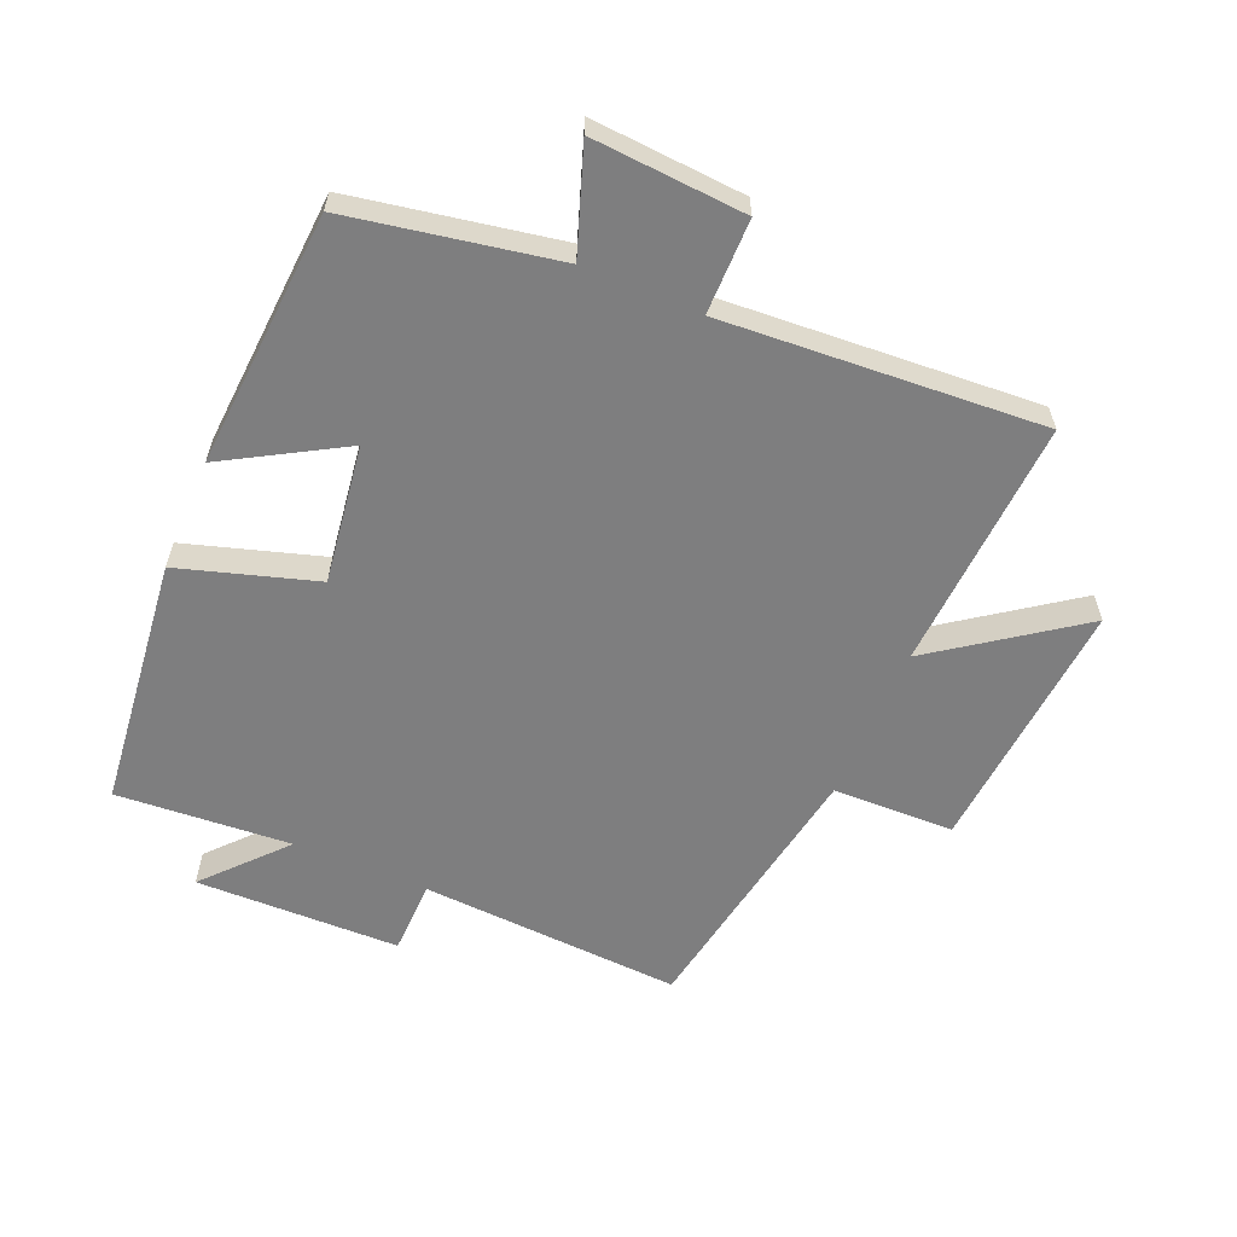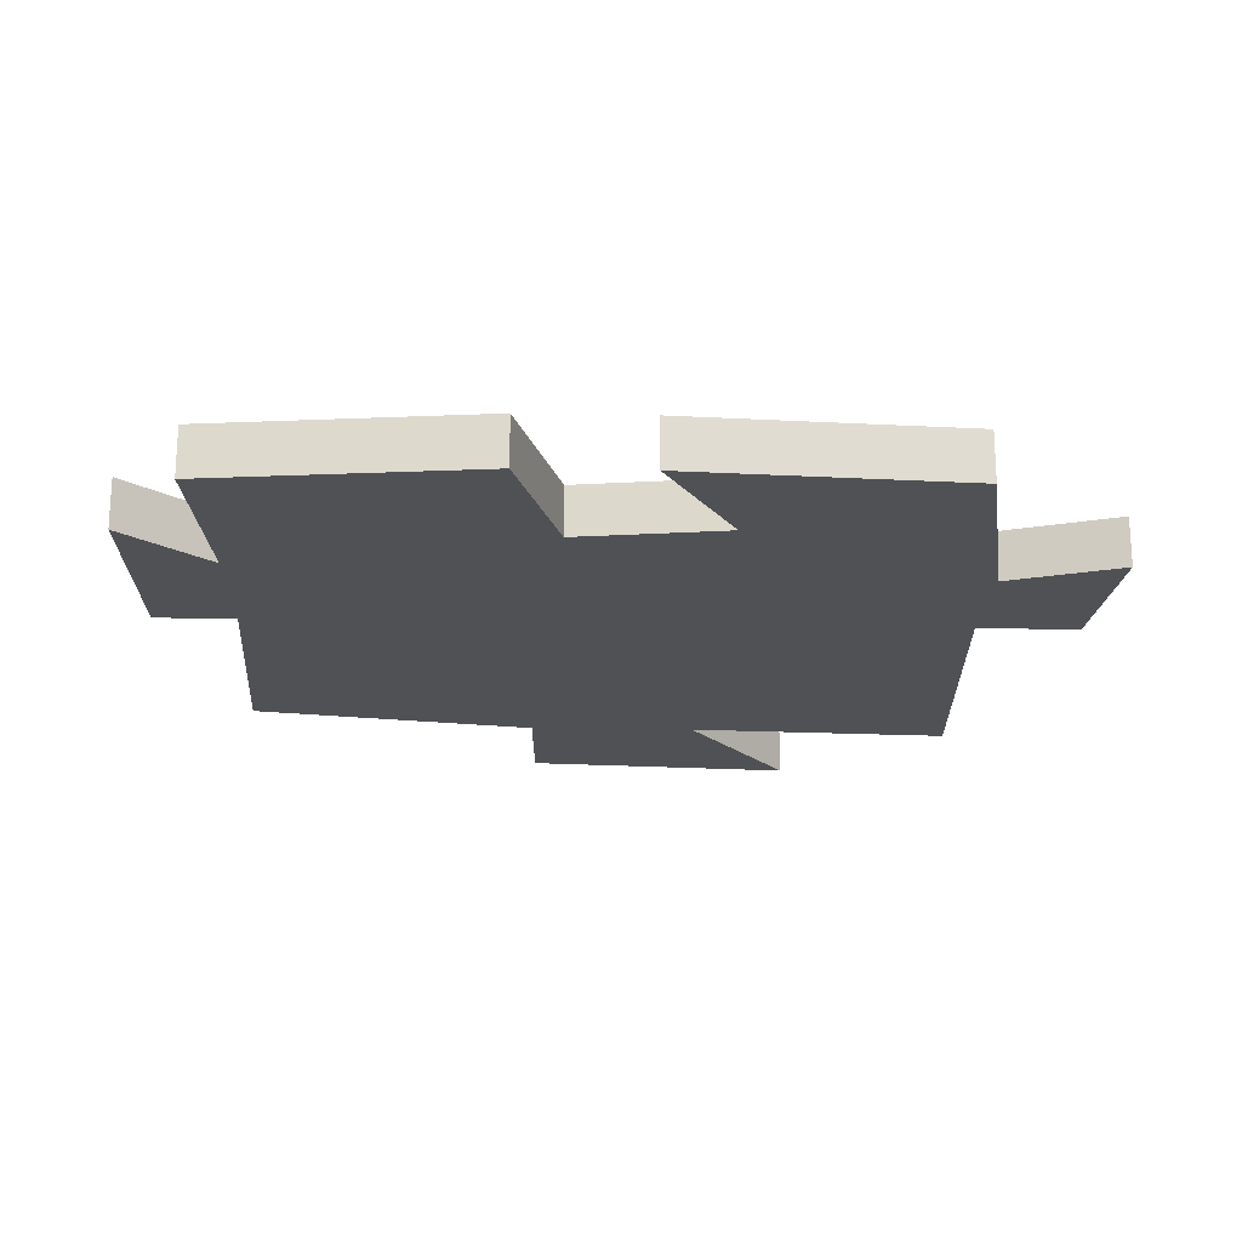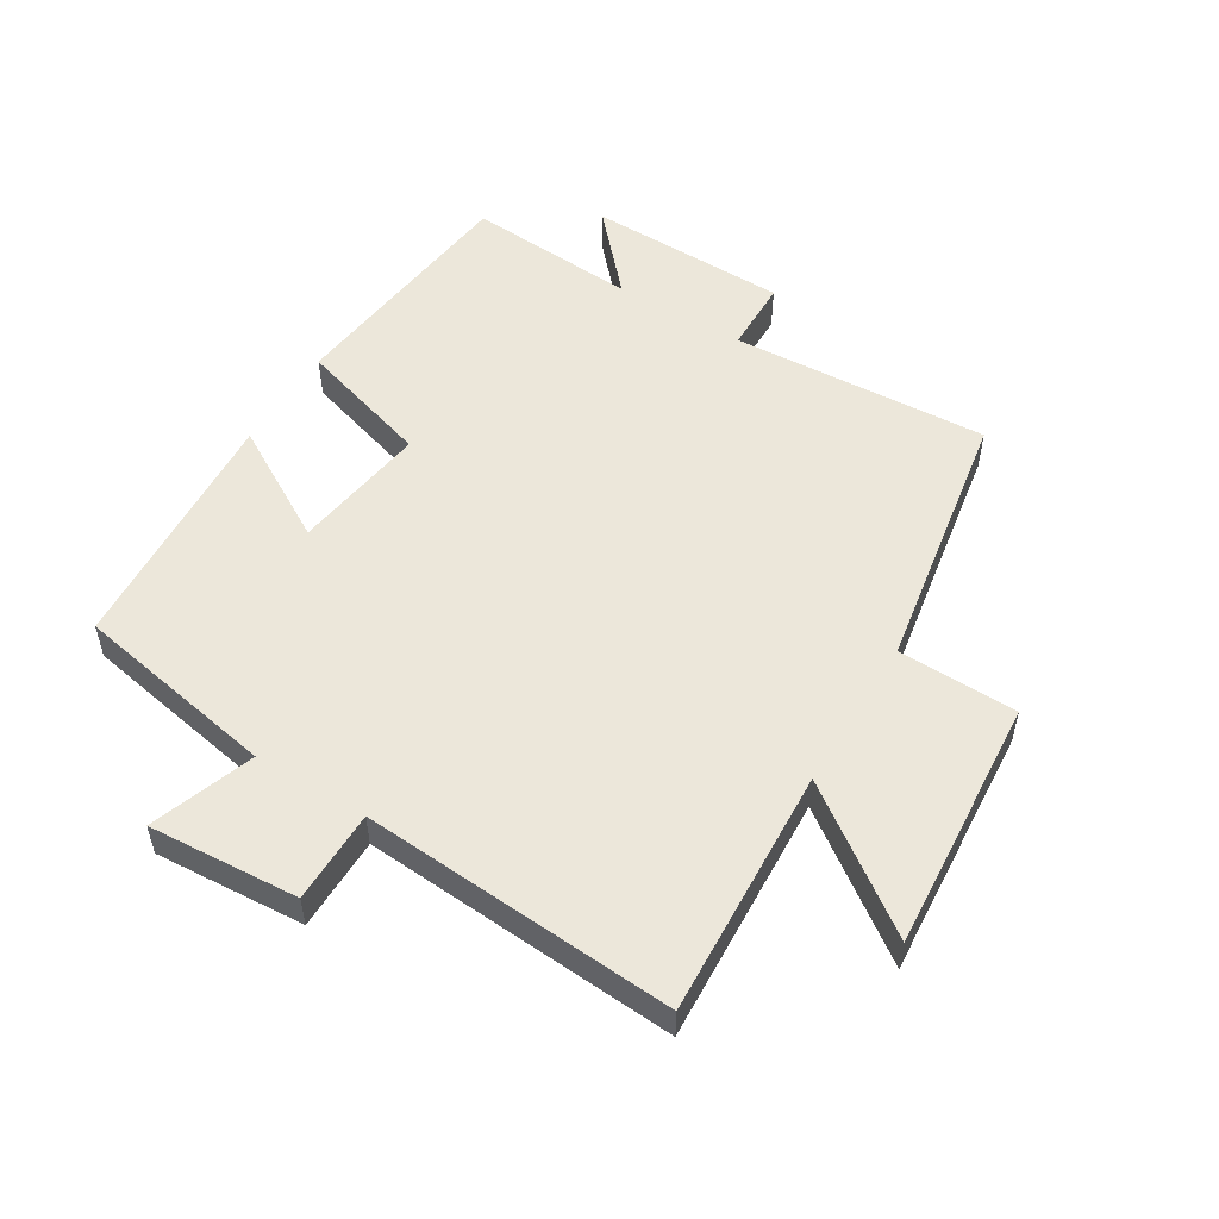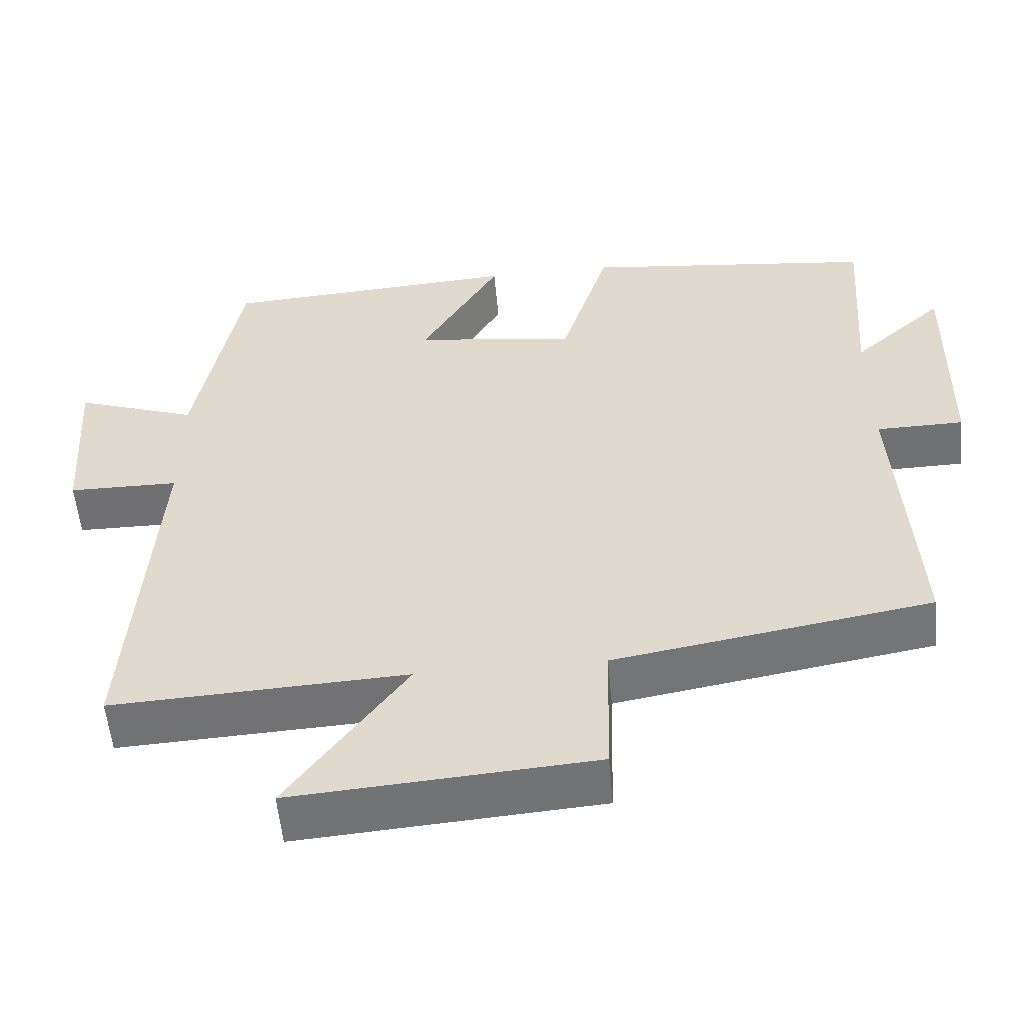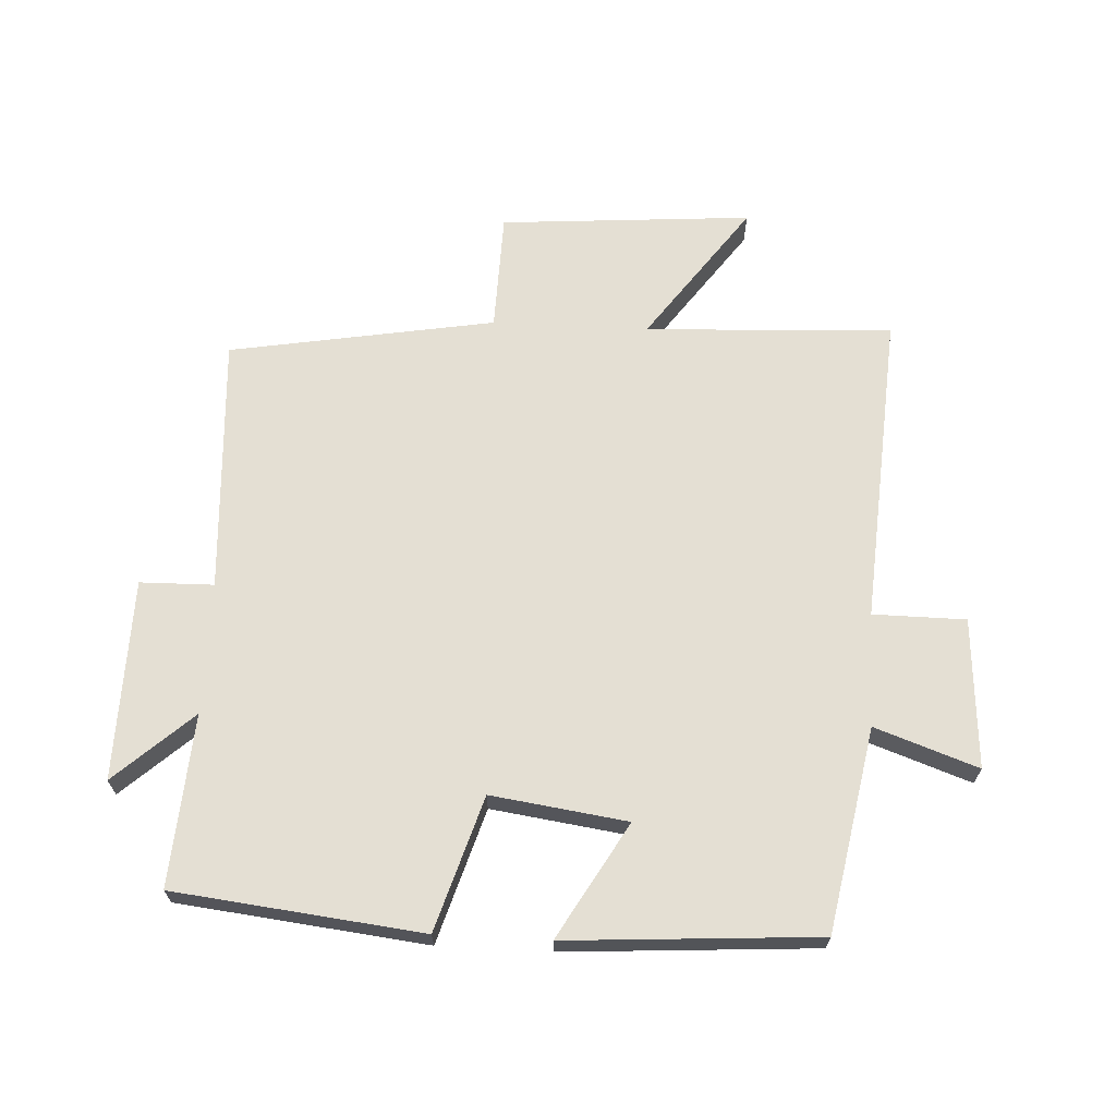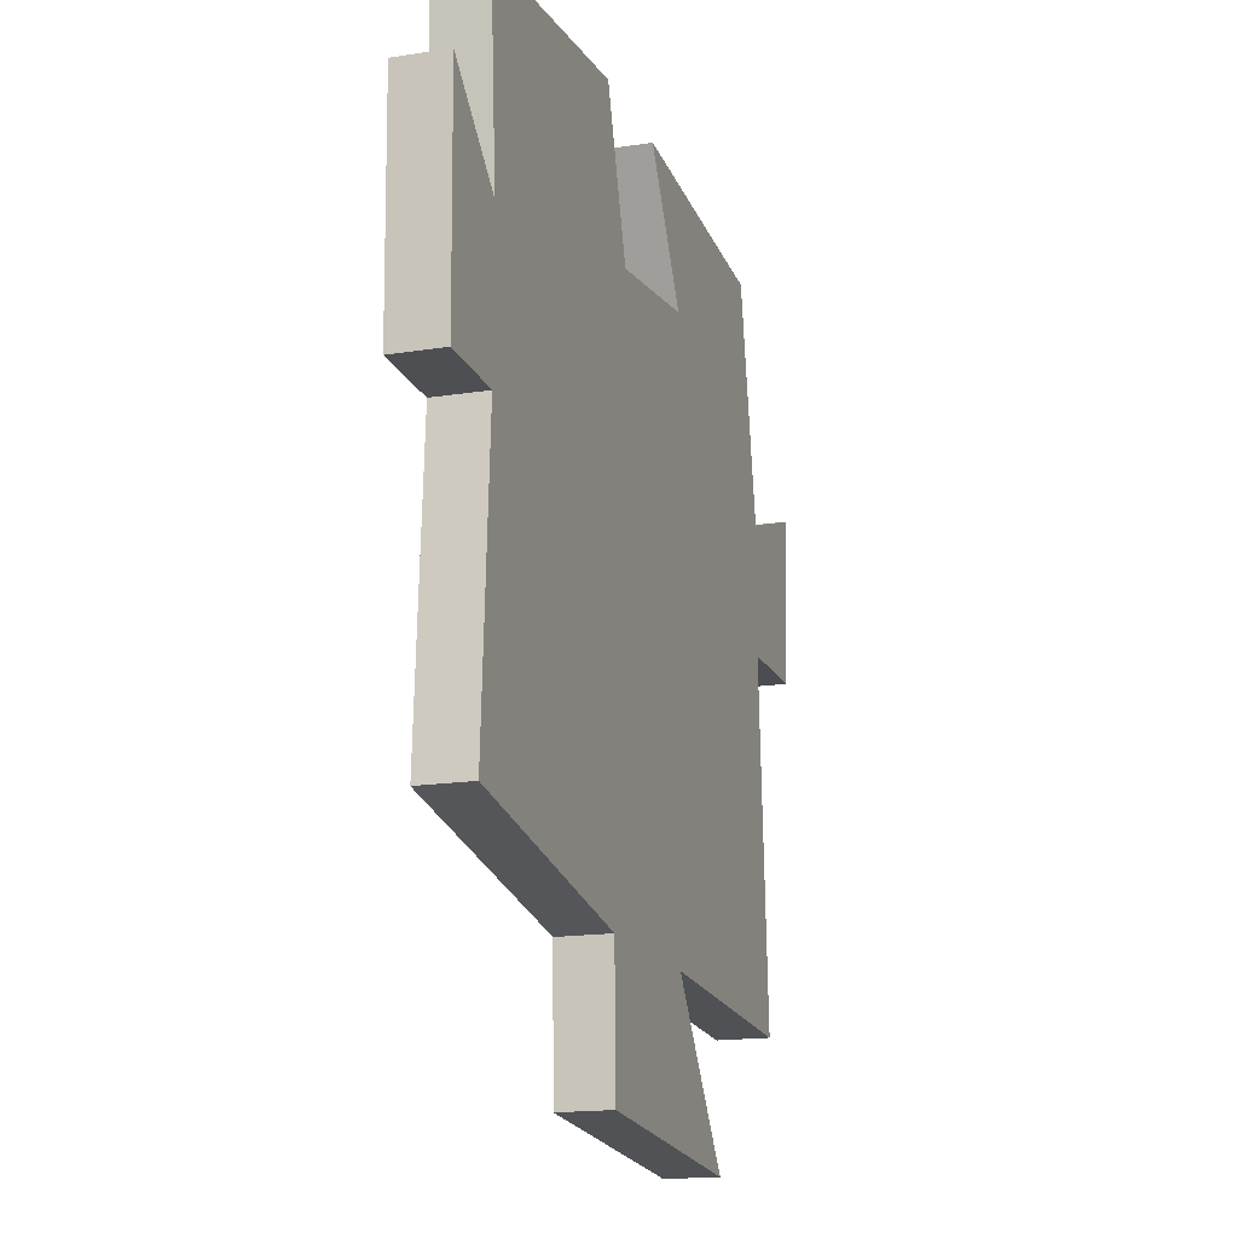
<metadata>
{"format":"obj","ext":"obj","renderer":"f3d","projection":"perspective","resolution":1024,"background":"white","views":[{"elev":-59.4,"azim":66.9,"up":"+Y"},{"elev":-19.9,"azim":-1.9,"up":"+Y"},{"elev":53.1,"azim":121.4,"up":"+Y"},{"elev":-55.1,"azim":-174.9,"up":"+Z"},{"elev":66.7,"azim":3.0,"up":"+Y"},{"elev":-16.7,"azim":-72.1,"up":"+Z"}]}
</metadata>
<code>
v 0.441 0.07 0.474
v 0.5 0.07 0.154
v 0.662 0.07 0.211
v 0.646 0.07 -0.025
v 0.5 0.07 -0.026
v 0.533 0.07 -0.52
v 0.142 0.07 -0.5
v 0.299 0.07 -0.718
v -0.099 0.07 -0.688
v -0.104 0.07 -0.5
v -0.523 0.07 -0.428
v -0.5 0.07 -0.022
v -0.616 0.07 -0.02
v -0.622 0.07 0.296
v -0.5 0.07 0.186
v -0.519 0.07 0.456
v -0.129 0.07 0.5
v -0.064 0.07 0.289
v 0.15 0.07 0.319
v 0.045 0.07 0.5
v 0.441 0 0.474
v 0.5 0 0.154
v 0.662 0 0.211
v 0.646 0 -0.025
v 0.5 0 -0.026
v 0.533 0 -0.52
v 0.142 0 -0.5
v 0.299 0 -0.718
v -0.099 0 -0.688
v -0.104 0 -0.5
v -0.523 0 -0.428
v -0.5 0 -0.022
v -0.616 0 -0.02
v -0.622 0 0.296
v -0.5 0 0.186
v -0.519 0 0.456
v -0.129 0 0.5
v -0.064 0 0.289
v 0.15 0 0.319
v 0.045 0 0.5
f 19 20 1 2
f 18 19 2
f 15 16 17 18
f 15 18 2
f 12 13 14 15
f 12 15 2
f 10 11 12 2
f 7 8 9 10
f 7 10 2 3
f 5 6 7
f 5 7 3
f 3 4 5
f 22 21 40 39
f 22 39 38
f 38 37 36 35
f 22 38 35
f 35 34 33 32
f 22 35 32
f 22 32 31 30
f 30 29 28 27
f 23 22 30 27
f 27 26 25
f 23 27 25
f 25 24 23
f 1 21 22 2
f 2 22 23 3
f 3 23 24 4
f 4 24 25 5
f 5 25 26 6
f 6 26 27 7
f 7 27 28 8
f 8 28 29 9
f 9 29 30 10
f 10 30 31 11
f 11 31 32 12
f 12 32 33 13
f 13 33 34 14
f 14 34 35 15
f 15 35 36 16
f 16 36 37 17
f 17 37 38 18
f 18 38 39 19
f 19 39 40 20
f 20 40 21 1

</code>
